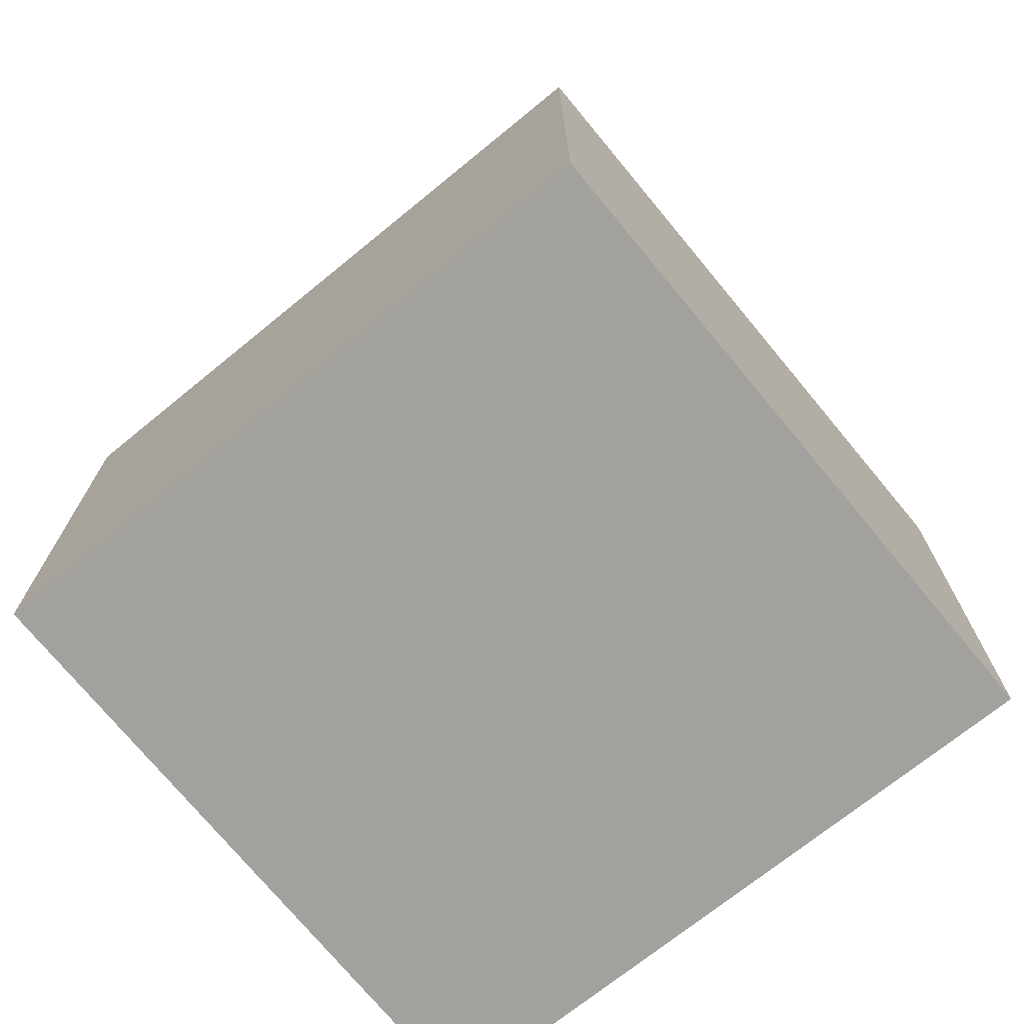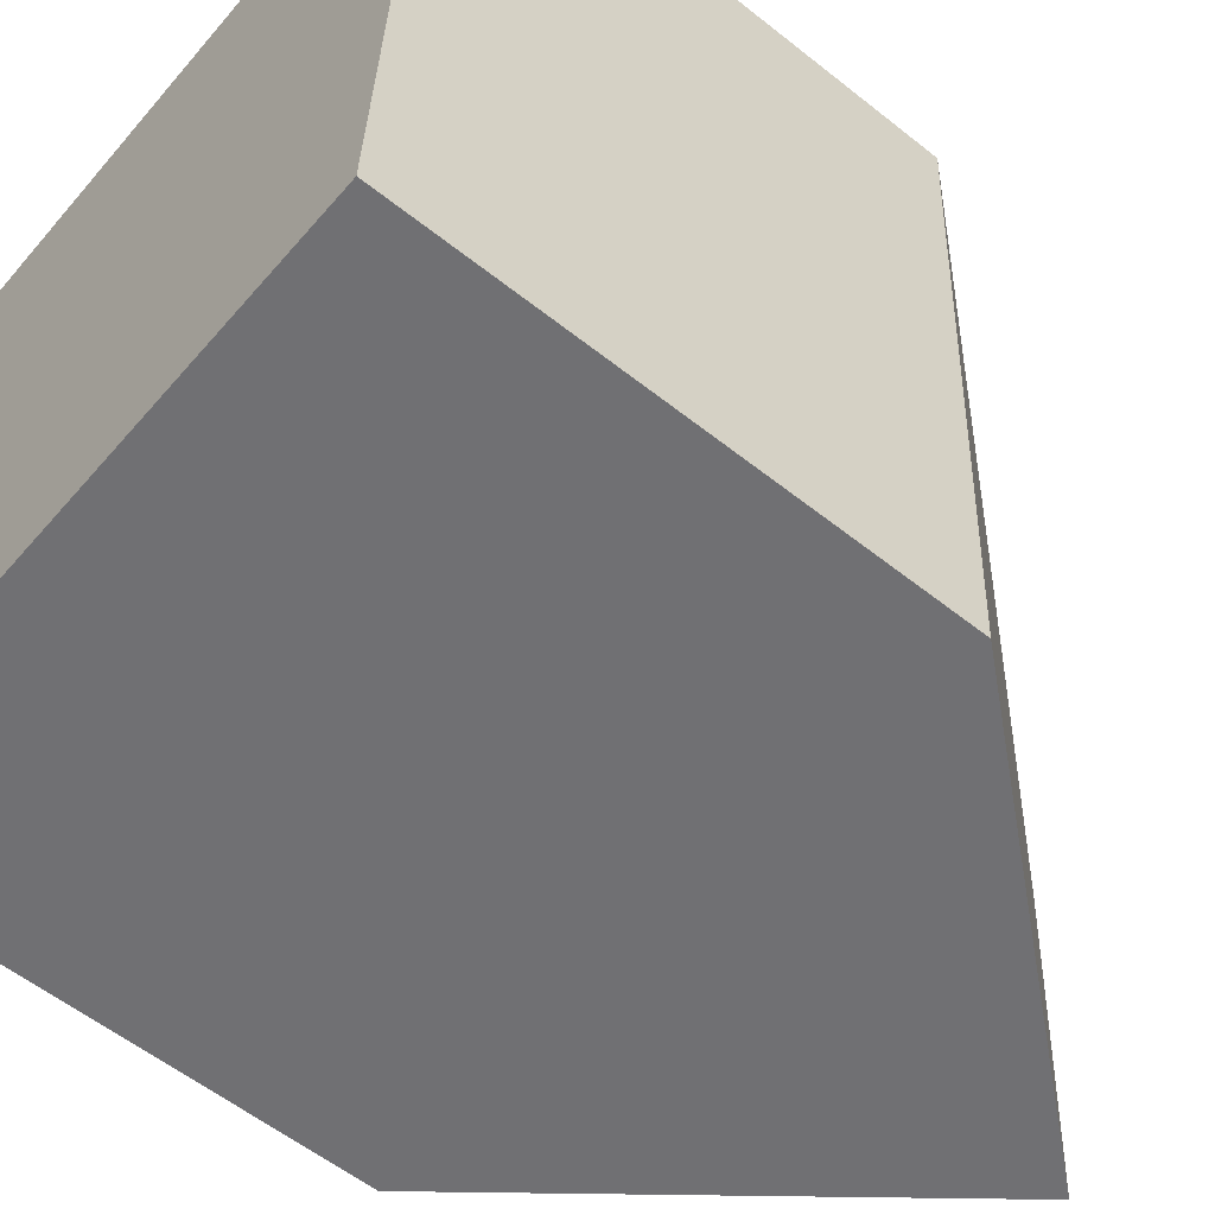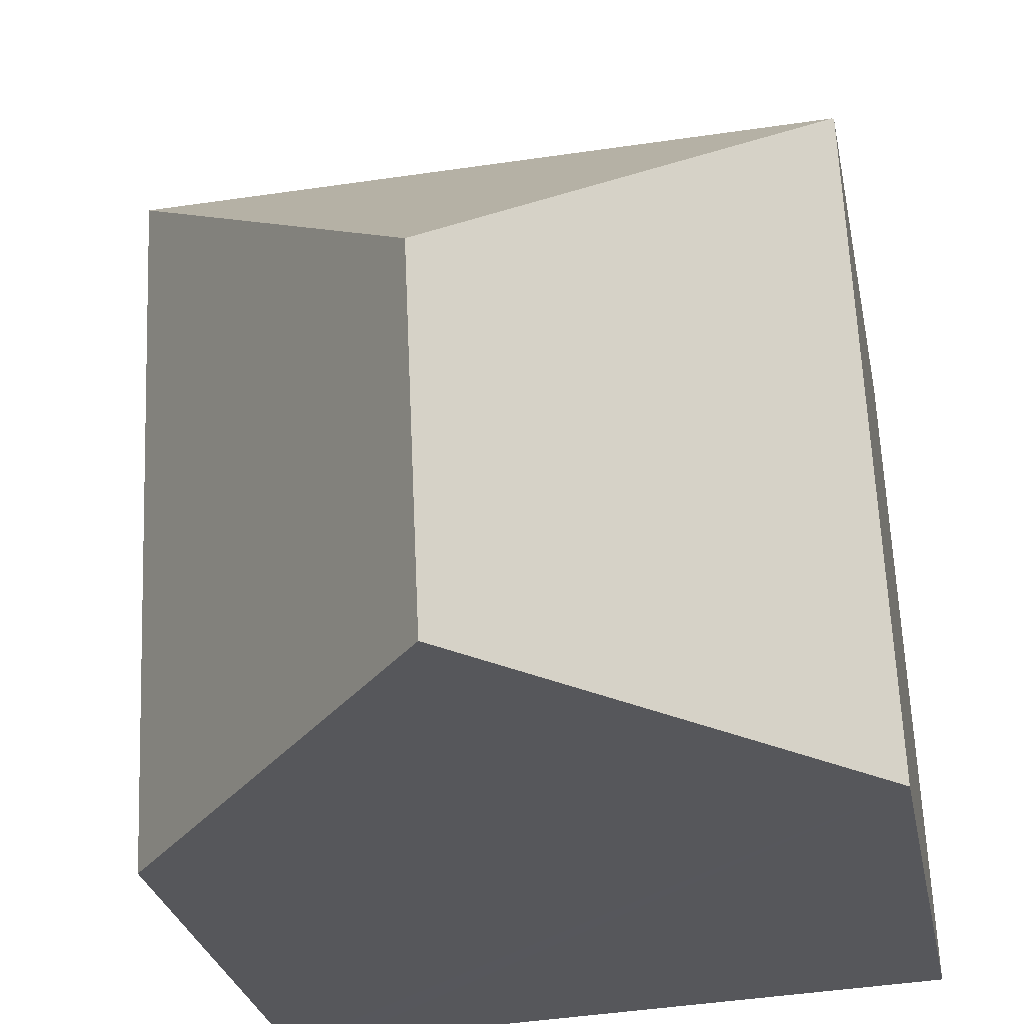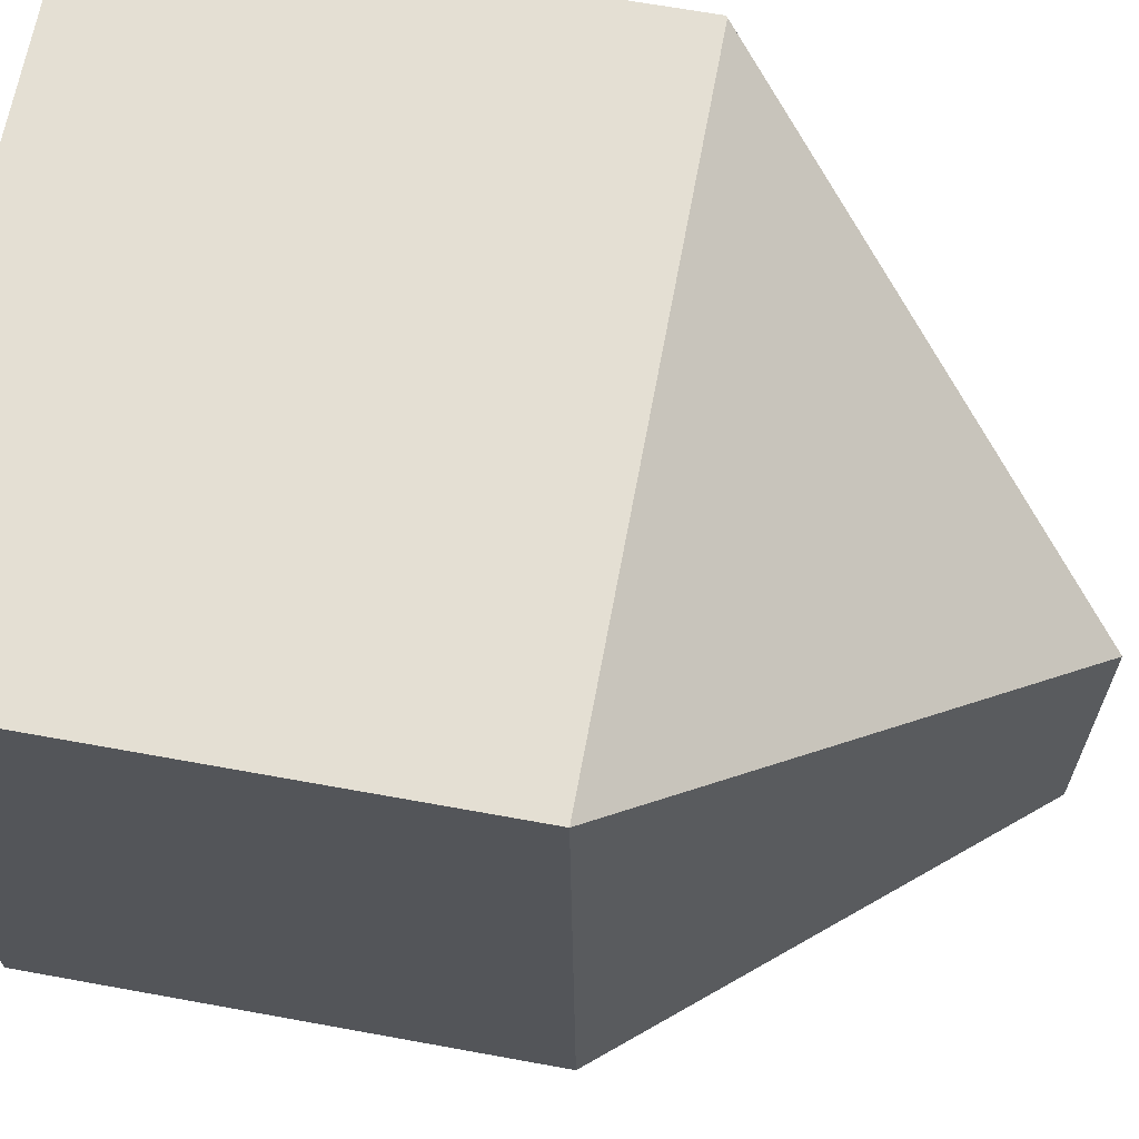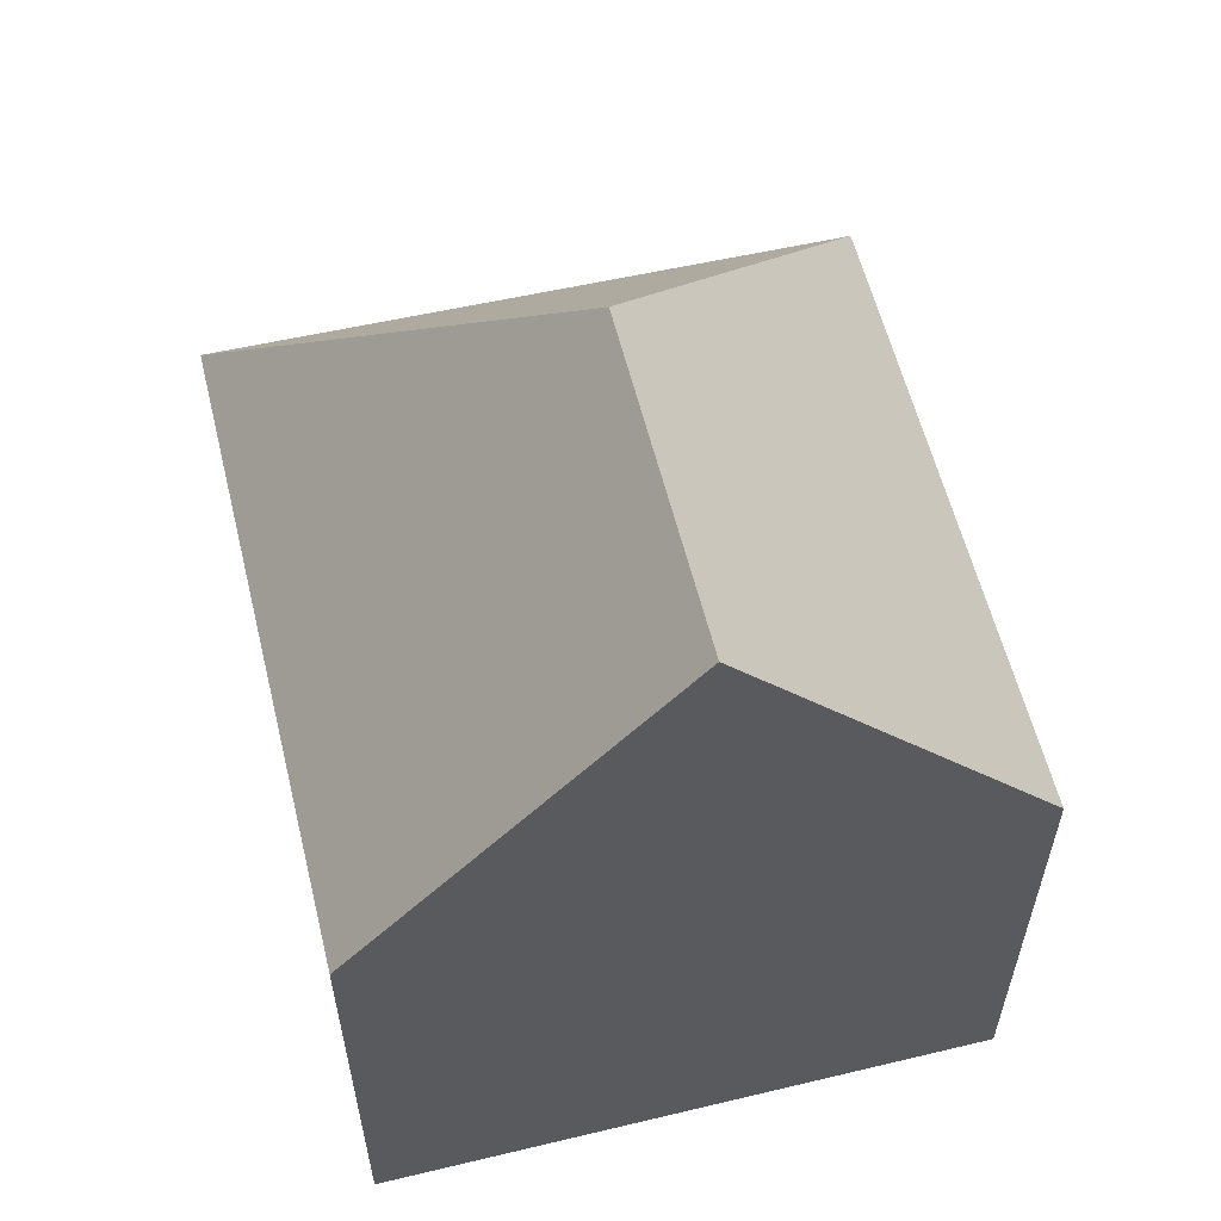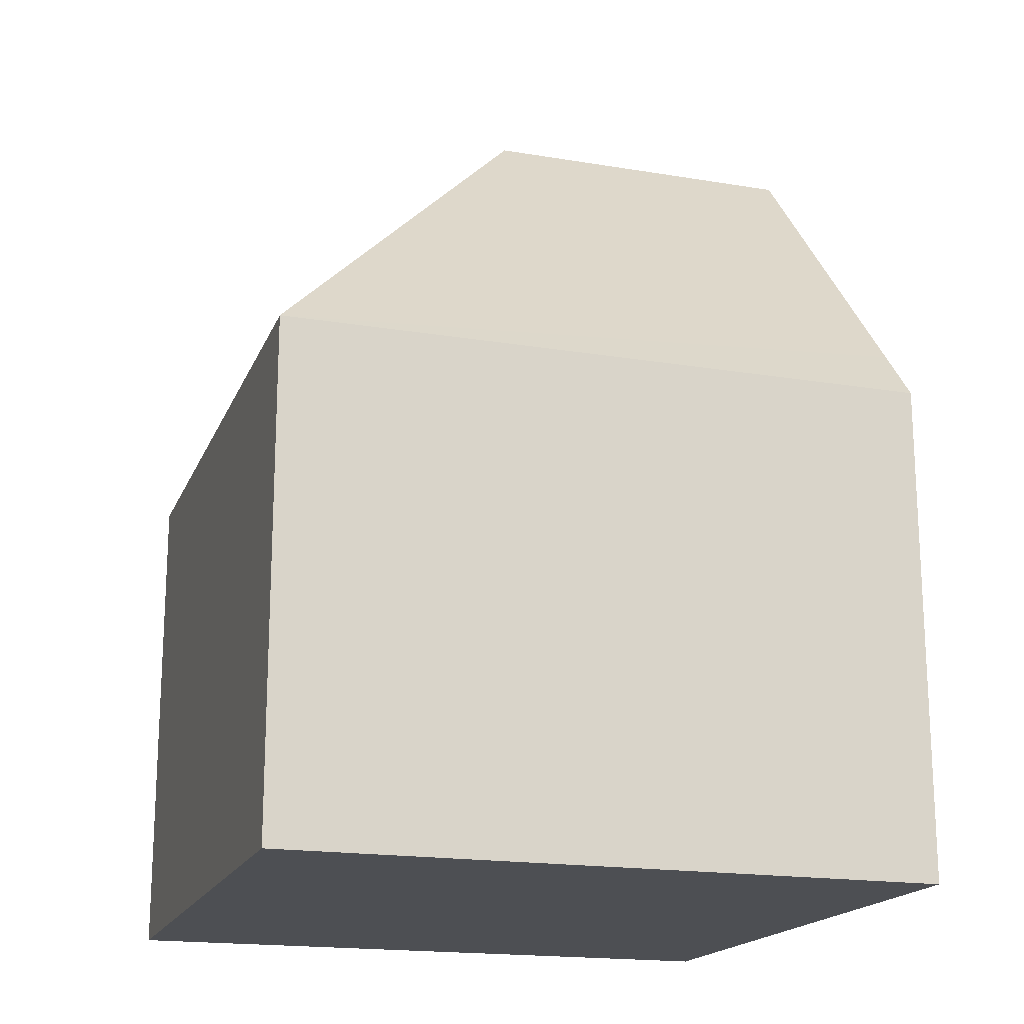
<metadata>
{"format":"obj","ext":"obj","renderer":"f3d","projection":"perspective","resolution":1024,"background":"white","views":[{"elev":-72.1,"azim":-48.4,"up":"+Y"},{"elev":-57.3,"azim":50.4,"up":"+Z"},{"elev":-27.2,"azim":-169.4,"up":"+Z"},{"elev":64.5,"azim":100.5,"up":"+Z"},{"elev":58.3,"azim":168.8,"up":"+Y"},{"elev":-18.0,"azim":74.6,"up":"+Y"}]}
</metadata>
<code>
v  8.214 7.818 -0.387
v  9.329 7.002 8.757
v  8.905 7.002 -0.419
v  4.657 12.28 4.444
v  4.442 12.28 -0.209
v  0.398 7.002 9.058
v  0 7.027 4.303e-16
v  0.375 6.975 9.059
v  8.905 2.566e-17 -0.419
v  8.214 2.37e-17 -0.387
v  4.442 1.28e-17 -0.209
v  0 0 0
v  0.375 -5.547e-16 9.059
v  9.329 -5.362e-16 8.757
v  0.398 -5.546e-16 9.058
g defaultobject
f 1 2 3
f 2 1 4
f 4 1 5
f 4 6 2
f 7 4 5
f 4 7 8
f 4 8 6
f 1 7 5
f 7 1 3
f 7 3 9
f 7 9 10
f 7 10 11
f 7 11 12
f 12 8 7
f 8 12 13
f 8 2 6
f 2 8 13
f 2 13 14
f 14 13 15
f 14 3 2
f 3 14 9
f 12 15 13
f 15 12 14
f 14 12 11
f 14 11 10
f 14 10 9

</code>
